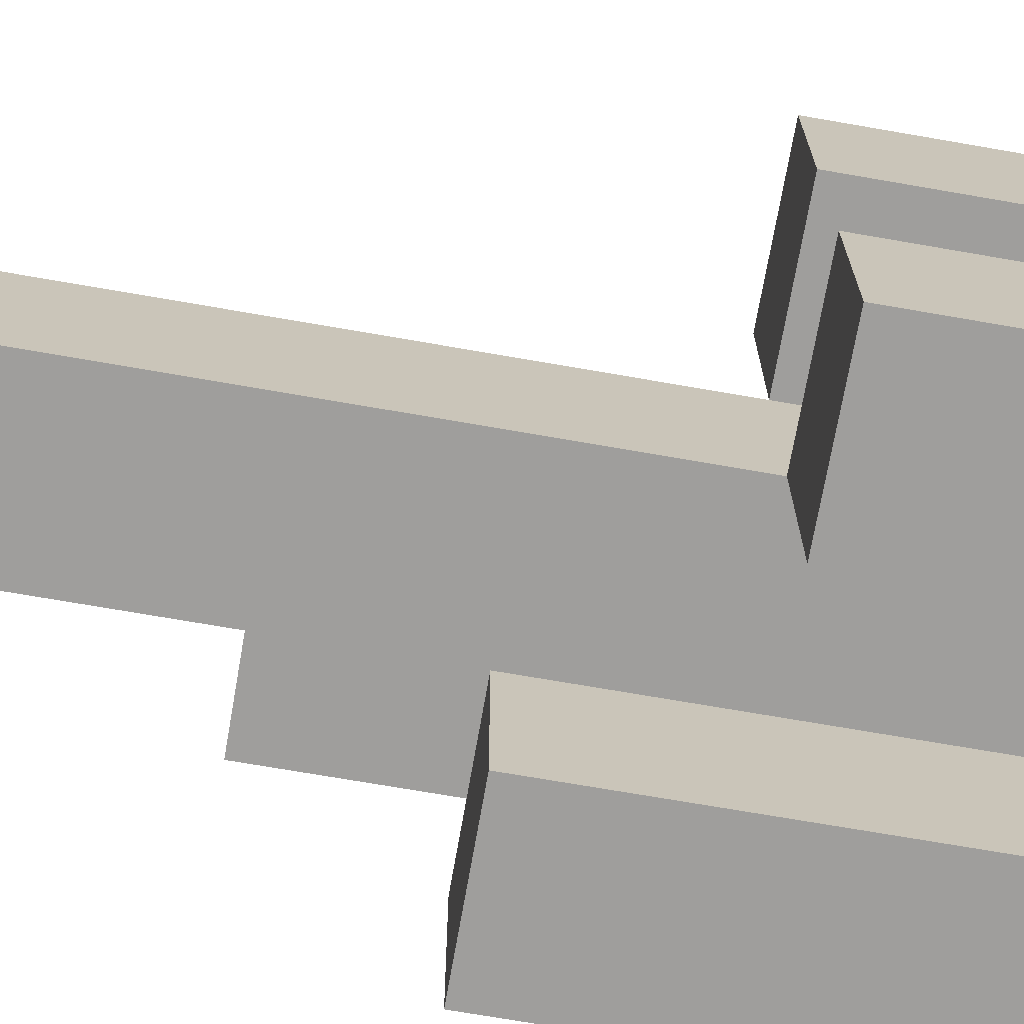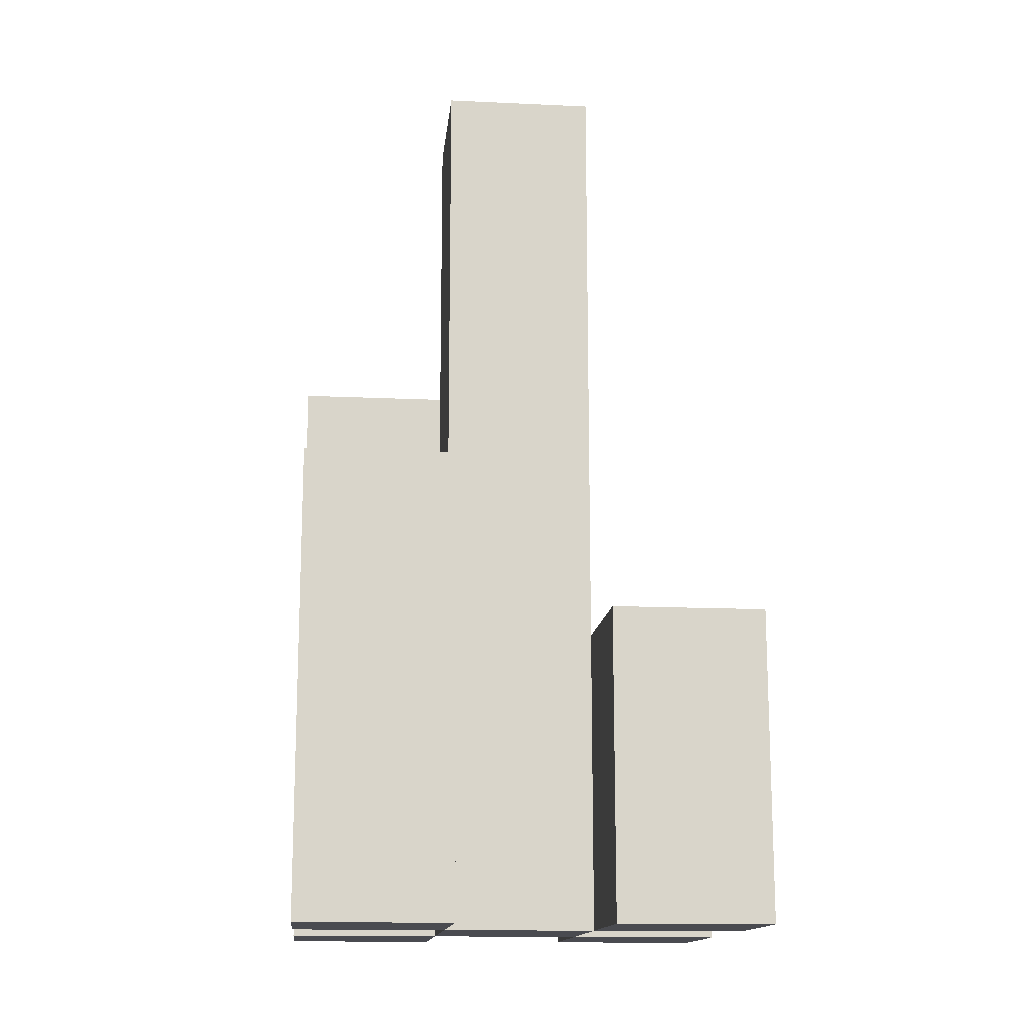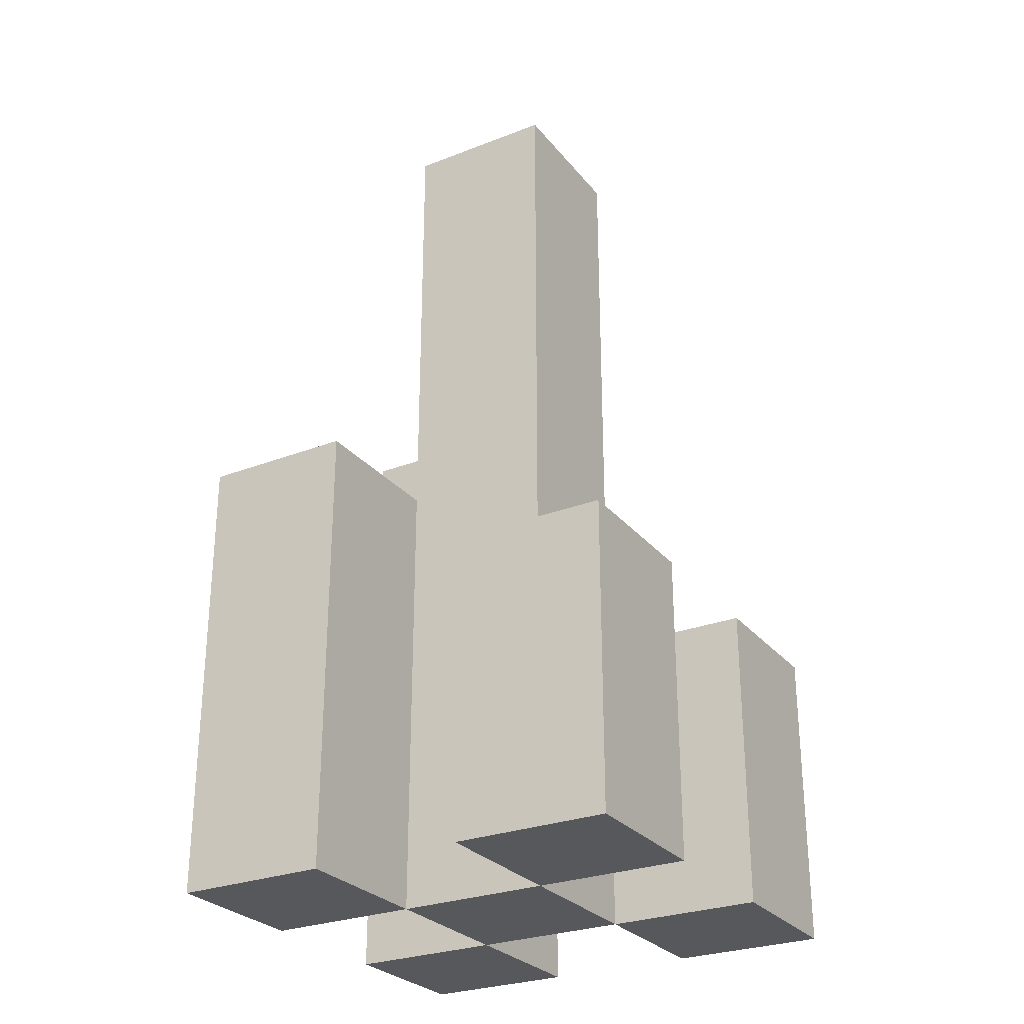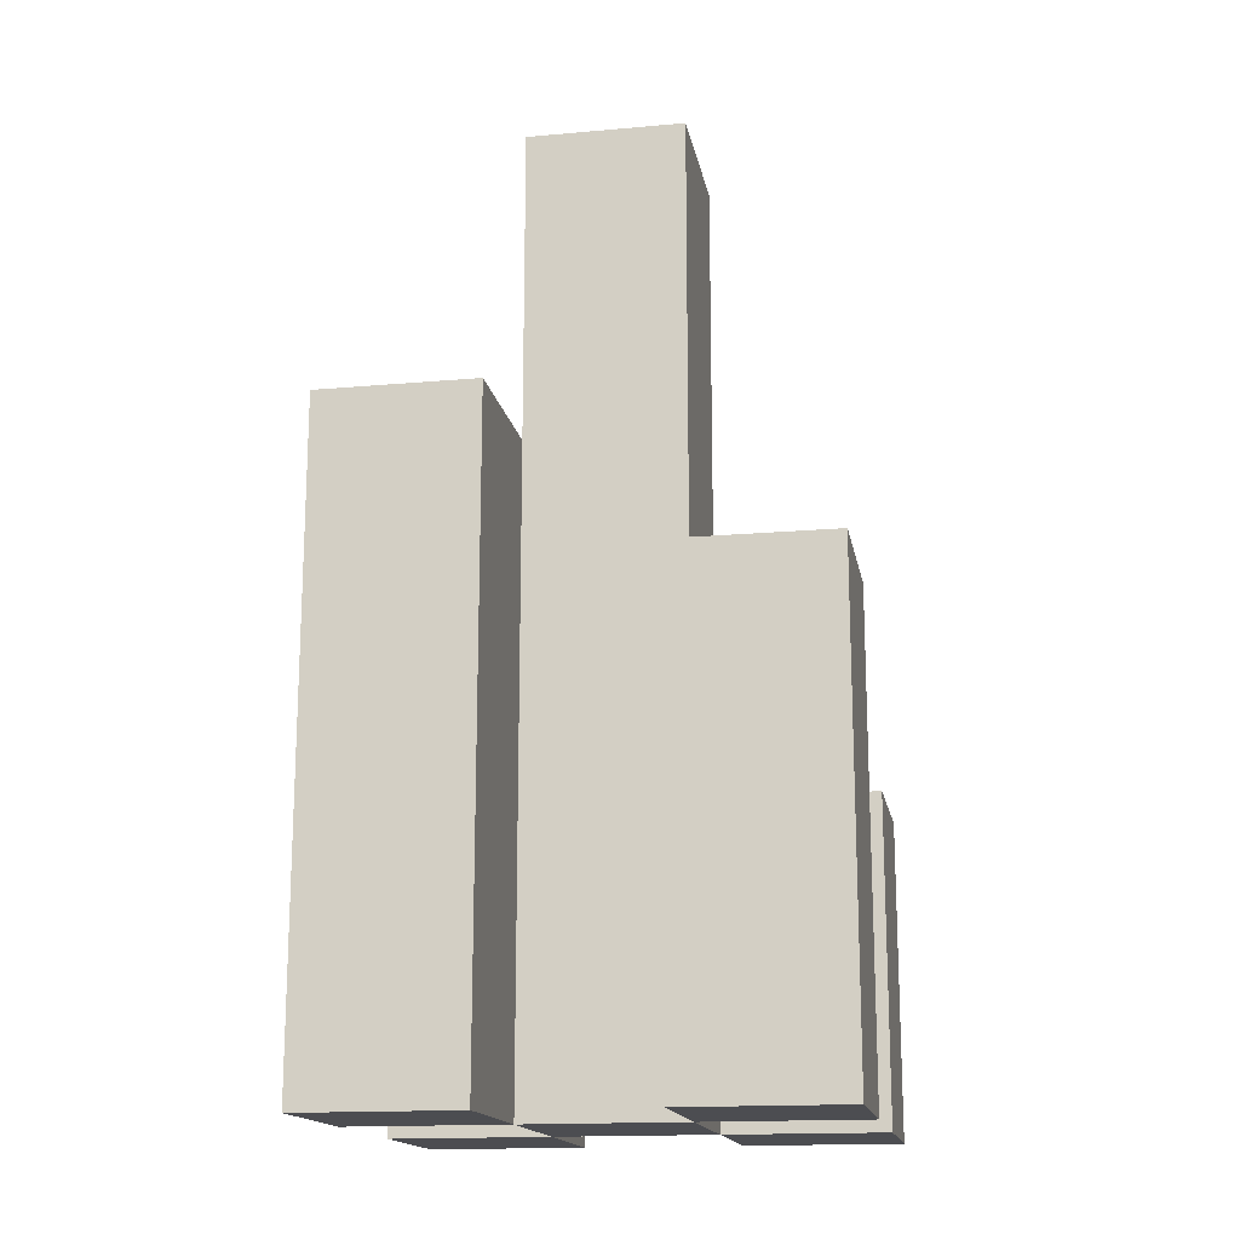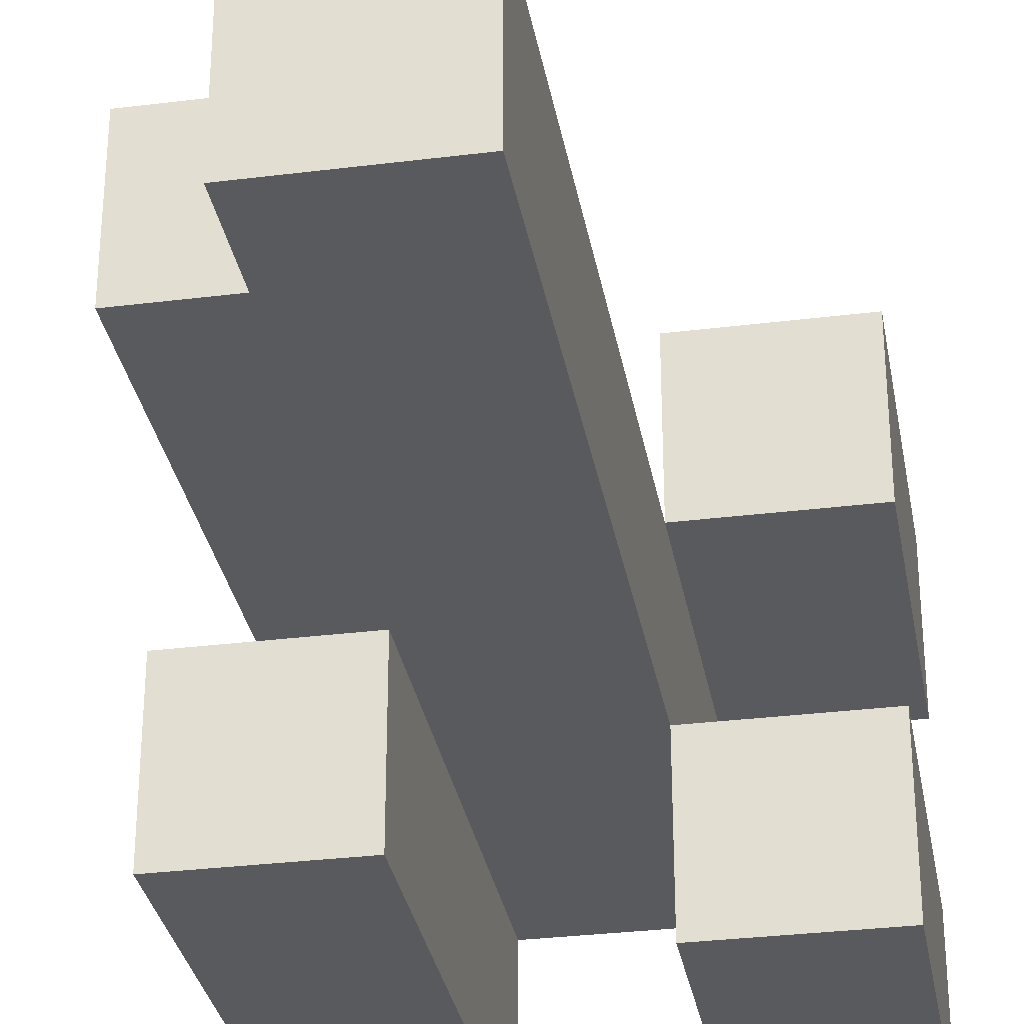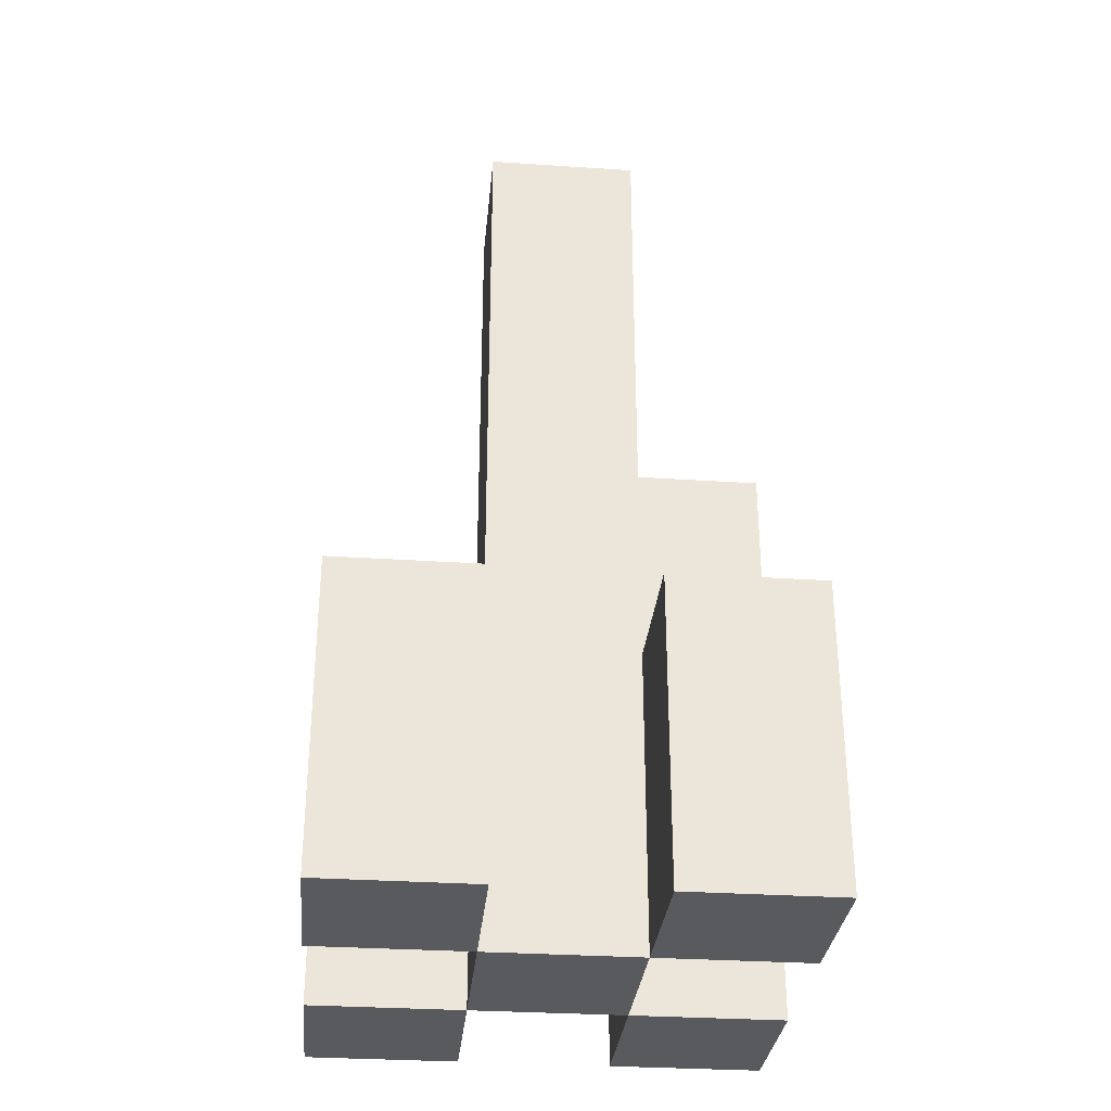
<metadata>
{"format":"obj","ext":"obj","renderer":"f3d","projection":"perspective","resolution":1024,"background":"white","views":[{"elev":-70.9,"azim":-99.9,"up":"+Z"},{"elev":-14.6,"azim":174.3,"up":"+Y"},{"elev":-27.8,"azim":-149.4,"up":"+Y"},{"elev":-16.2,"azim":100.4,"up":"+Y"},{"elev":-31.7,"azim":-170.0,"up":"+Z"},{"elev":-31.4,"azim":-95.4,"up":"+Y"}]}
</metadata>
<code>
o
v 37.4 0.9 -6.2
v 37.4 0.9 -6.3
v 37.4 0.9 -6.4
v 37.4 0.9 -6.5
v 37.4 1 -6.2
v 37.4 1 -6.3
v 37.4 1 -6.4
v 37.4 1 -6.5
v 37.4 1.1 -6.2
v 37.4 1.1 -6.3
v 37.4 1.1 -6.4
v 37.4 1.1 -6.5
v 37.5 0.9 -6.3
v 37.5 0.9 -6.4
v 37.5 1 -6.3
v 37.5 1 -6.4
v 37.5 1.1 -6.3
v 37.5 1.1 -6.4
v 37.5 1.4 -6.3
v 37.5 1.4 -6.4
v 37.5 1.5 -6.3
v 37.5 1.5 -6.4
v 37.6 0.9 -6.2
v 37.6 0.9 -6.3
v 37.6 0.9 -6.4
v 37.6 0.9 -6.5
v 37.6 1.1 -6.4
v 37.6 1.1 -6.5
v 37.6 1.2 -6.2
v 37.6 1.2 -6.3
v 37.6 1.2 -6.4
v 37.6 1.2 -6.5
v 37.6 1.3 -6.2
v 37.6 1.3 -6.3
v 37.5 0.9 -6.2
v 37.5 0.9 -6.3
v 37.5 0.9 -6.4
v 37.5 0.9 -6.5
v 37.5 1 -6.2
v 37.5 1 -6.3
v 37.5 1 -6.4
v 37.5 1 -6.5
v 37.5 1.1 -6.2
v 37.5 1.1 -6.3
v 37.5 1.1 -6.4
v 37.5 1.1 -6.5
v 37.6 0.9 -6.3
v 37.6 0.9 -6.4
v 37.6 1.1 -6.4
v 37.6 1.2 -6.3
v 37.6 1.2 -6.4
v 37.6 1.3 -6.3
v 37.6 1.4 -6.3
v 37.6 1.4 -6.4
v 37.6 1.5 -6.3
v 37.6 1.5 -6.4
v 37.7 0.9 -6.2
v 37.7 0.9 -6.3
v 37.7 0.9 -6.4
v 37.7 0.9 -6.5
v 37.7 1.1 -6.4
v 37.7 1.1 -6.5
v 37.7 1.2 -6.2
v 37.7 1.2 -6.3
v 37.7 1.2 -6.4
v 37.7 1.2 -6.5
v 37.7 1.3 -6.2
v 37.7 1.3 -6.3
v 37.4 0.9 -6.2
v 37.4 1 -6.2
v 37.4 1.1 -6.2
v 37.5 0.9 -6.2
v 37.5 1 -6.2
v 37.5 1.1 -6.2
v 37.6 0.9 -6.2
v 37.6 1.2 -6.2
v 37.6 1.3 -6.2
v 37.7 0.9 -6.2
v 37.7 1.2 -6.2
v 37.7 1.3 -6.2
v 37.5 0.9 -6.3
v 37.5 1 -6.3
v 37.5 1.1 -6.3
v 37.5 1.4 -6.3
v 37.5 1.5 -6.3
v 37.6 0.9 -6.3
v 37.6 1.2 -6.3
v 37.6 1.3 -6.3
v 37.6 1.4 -6.3
v 37.6 1.5 -6.3
v 37.4 0.9 -6.4
v 37.4 1 -6.4
v 37.4 1.1 -6.4
v 37.5 0.9 -6.4
v 37.5 1 -6.4
v 37.5 1.1 -6.4
v 37.6 0.9 -6.4
v 37.6 1.1 -6.4
v 37.6 1.2 -6.4
v 37.7 0.9 -6.4
v 37.7 1.1 -6.4
v 37.7 1.2 -6.4
v 37.4 0.9 -6.3
v 37.4 1 -6.3
v 37.4 1.1 -6.3
v 37.5 0.9 -6.3
v 37.5 1 -6.3
v 37.5 1.1 -6.3
v 37.6 0.9 -6.3
v 37.6 1.2 -6.3
v 37.6 1.3 -6.3
v 37.7 0.9 -6.3
v 37.7 1.2 -6.3
v 37.7 1.3 -6.3
v 37.5 0.9 -6.4
v 37.5 1 -6.4
v 37.5 1.1 -6.4
v 37.5 1.4 -6.4
v 37.5 1.5 -6.4
v 37.6 0.9 -6.4
v 37.6 1.1 -6.4
v 37.6 1.2 -6.4
v 37.6 1.4 -6.4
v 37.6 1.5 -6.4
v 37.4 0.9 -6.5
v 37.4 1 -6.5
v 37.4 1.1 -6.5
v 37.5 0.9 -6.5
v 37.5 1 -6.5
v 37.5 1.1 -6.5
v 37.6 0.9 -6.5
v 37.6 1.1 -6.5
v 37.6 1.2 -6.5
v 37.7 0.9 -6.5
v 37.7 1.1 -6.5
v 37.7 1.2 -6.5
v 37.4 0.9 -6.2
v 37.5 0.9 -6.2
v 37.6 0.9 -6.2
v 37.7 0.9 -6.2
v 37.4 0.9 -6.3
v 37.5 0.9 -6.3
v 37.6 0.9 -6.3
v 37.7 0.9 -6.3
v 37.4 0.9 -6.4
v 37.5 0.9 -6.4
v 37.6 0.9 -6.4
v 37.7 0.9 -6.4
v 37.4 0.9 -6.5
v 37.5 0.9 -6.5
v 37.6 0.9 -6.5
v 37.7 0.9 -6.5
v 37.4 1.1 -6.2
v 37.5 1.1 -6.2
v 37.4 1.1 -6.3
v 37.5 1.1 -6.3
v 37.4 1.1 -6.4
v 37.5 1.1 -6.4
v 37.4 1.1 -6.5
v 37.5 1.1 -6.5
v 37.6 1.2 -6.4
v 37.7 1.2 -6.4
v 37.6 1.2 -6.5
v 37.7 1.2 -6.5
v 37.6 1.3 -6.2
v 37.7 1.3 -6.2
v 37.6 1.3 -6.3
v 37.7 1.3 -6.3
v 37.5 1.5 -6.3
v 37.6 1.5 -6.3
v 37.5 1.5 -6.4
v 37.6 1.5 -6.4
f 5 2 1
f 6 2 5
f 7 4 3
f 8 4 7
f 9 6 5
f 10 6 9
f 11 8 7
f 12 8 11
f 15 14 13
f 16 14 15
f 17 16 15
f 18 16 17
f 19 18 17
f 20 18 19
f 21 20 19
f 22 20 21
f 27 26 25
f 28 26 27
f 29 24 23
f 30 24 29
f 31 28 27
f 32 28 31
f 33 30 29
f 34 30 33
f 35 36 39
f 39 36 40
f 37 38 41
f 41 38 42
f 39 40 43
f 43 40 44
f 41 42 45
f 45 42 46
f 47 48 49
f 47 49 50
f 50 49 51
f 50 51 52
f 52 51 53
f 53 51 54
f 53 54 55
f 55 54 56
f 59 60 61
f 61 60 62
f 57 58 63
f 63 58 64
f 61 62 65
f 65 62 66
f 63 64 67
f 67 64 68
f 72 70 69
f 73 71 70
f 73 70 72
f 74 71 73
f 78 76 75
f 79 77 76
f 79 76 78
f 80 77 79
f 86 82 81
f 86 83 82
f 86 84 83
f 87 84 86
f 88 84 87
f 89 85 84
f 89 84 88
f 90 85 89
f 94 92 91
f 95 93 92
f 95 92 94
f 96 93 95
f 100 98 97
f 101 99 98
f 101 98 100
f 102 99 101
f 103 104 106
f 104 105 107
f 106 104 107
f 107 105 108
f 109 110 112
f 110 111 113
f 112 110 113
f 113 111 114
f 115 116 120
f 116 117 120
f 117 118 120
f 120 118 121
f 121 118 122
f 118 119 123
f 122 118 123
f 123 119 124
f 125 126 128
f 126 127 129
f 128 126 129
f 129 127 130
f 131 132 134
f 132 133 135
f 134 132 135
f 135 133 136
f 141 138 137
f 142 138 141
f 143 140 139
f 144 140 143
f 146 143 142
f 147 143 146
f 149 146 145
f 150 146 149
f 151 148 147
f 152 148 151
f 153 154 155
f 155 154 156
f 157 158 159
f 159 158 160
f 161 162 163
f 163 162 164
f 165 166 167
f 167 166 168
f 169 170 171
f 171 170 172

</code>
